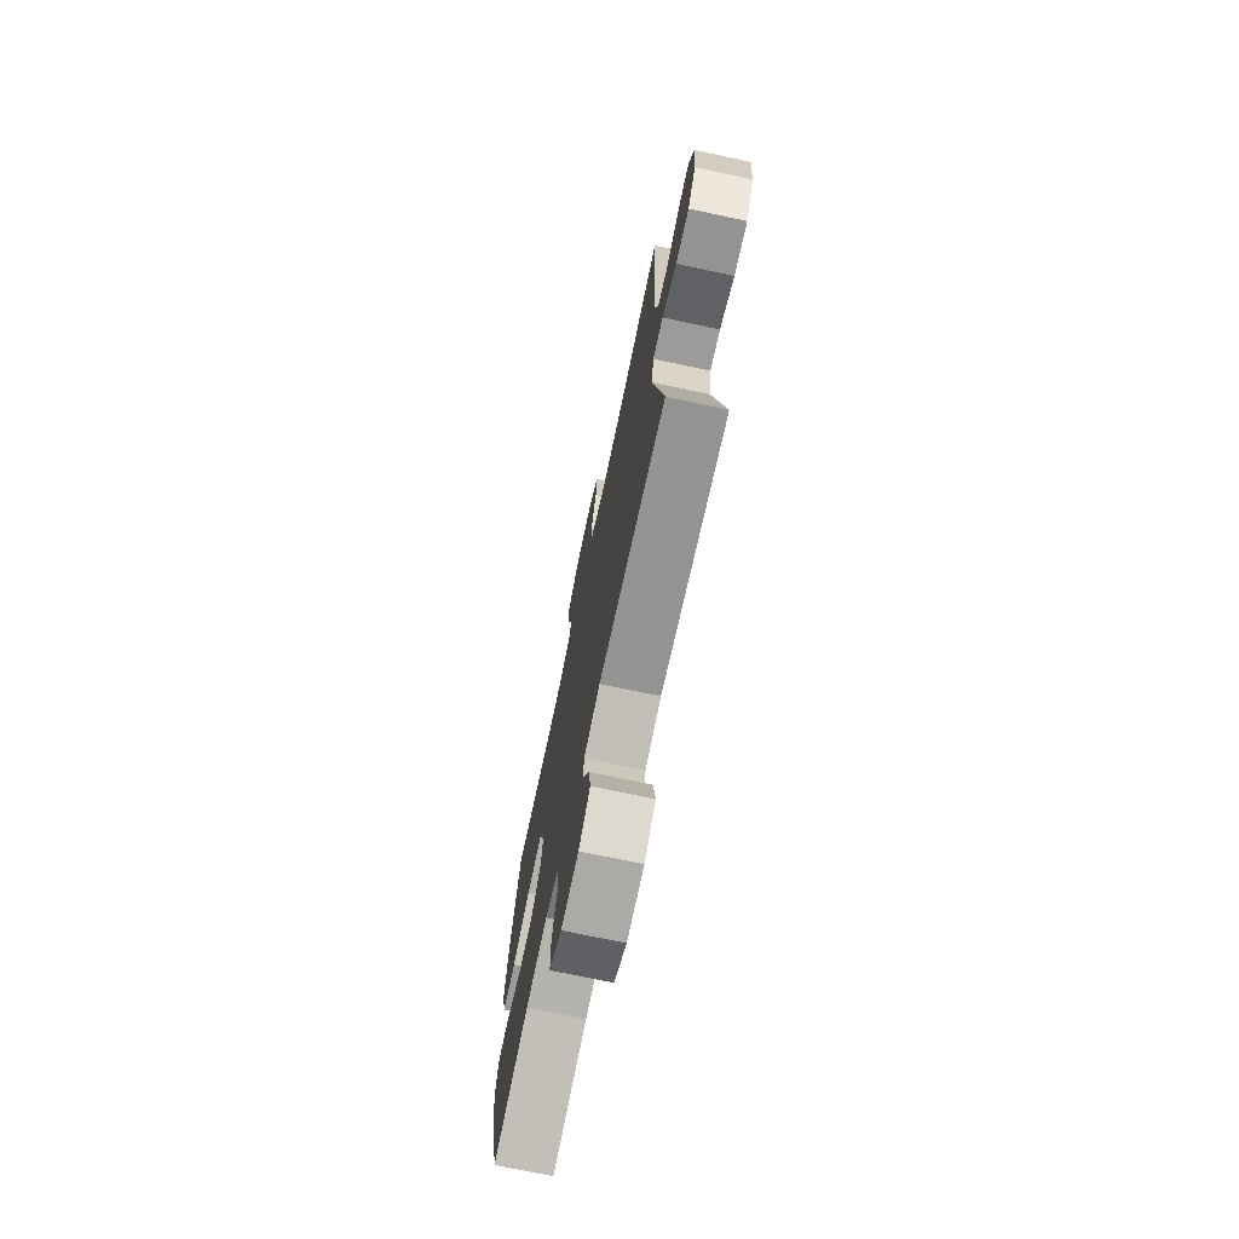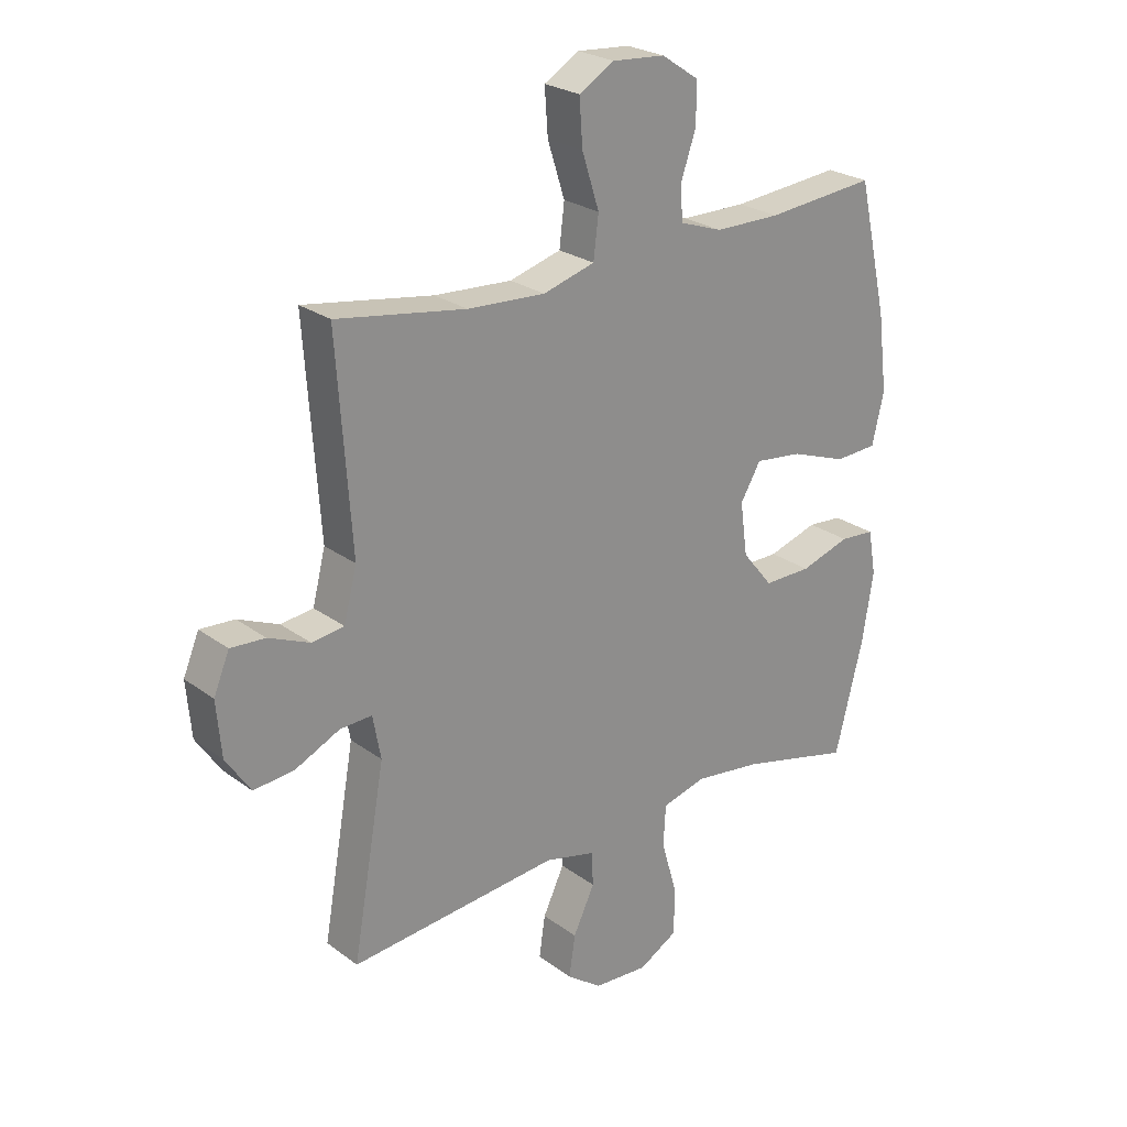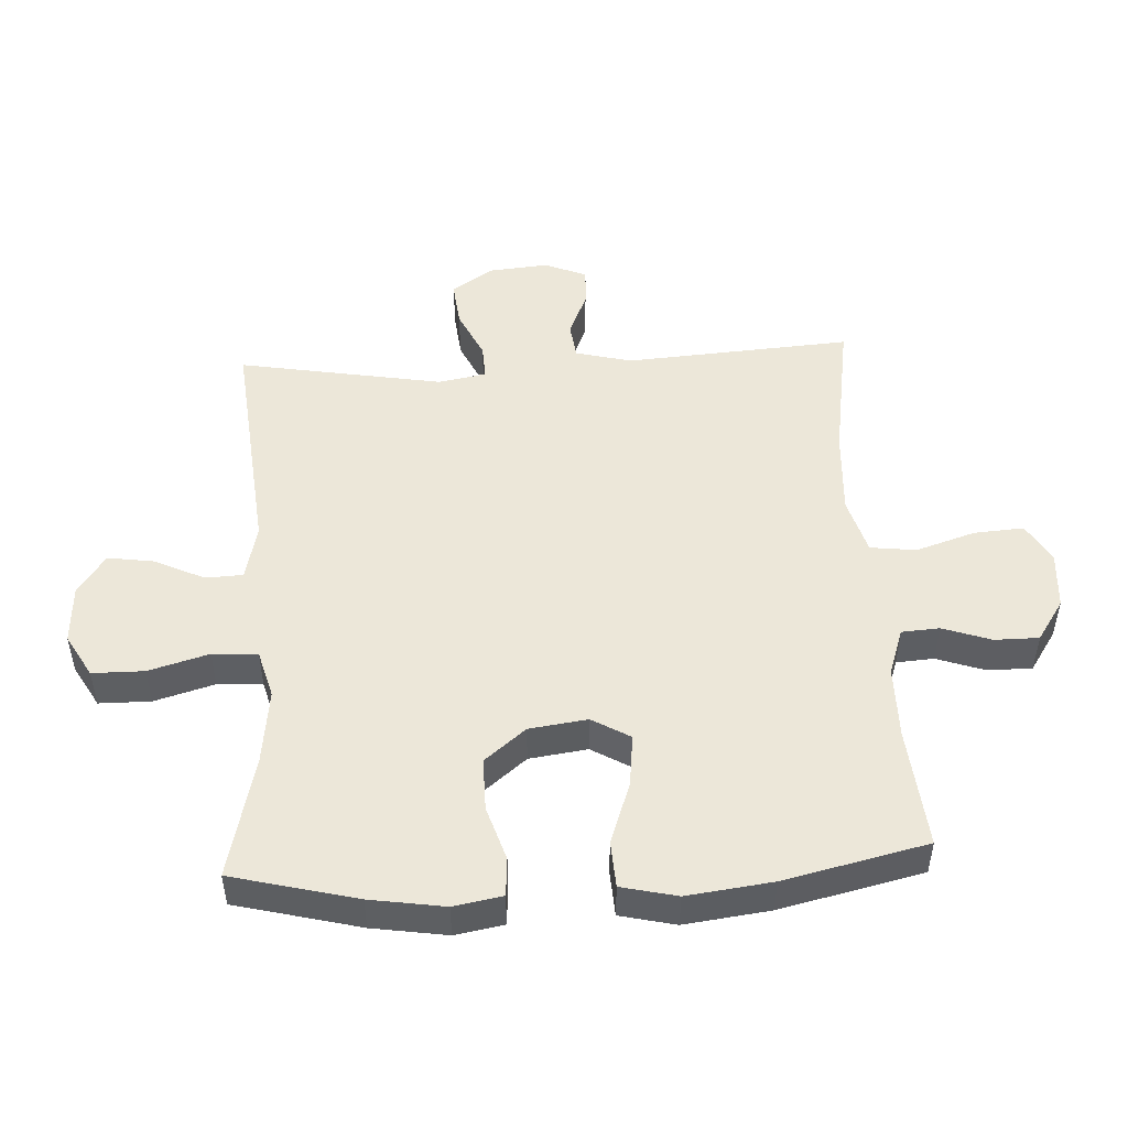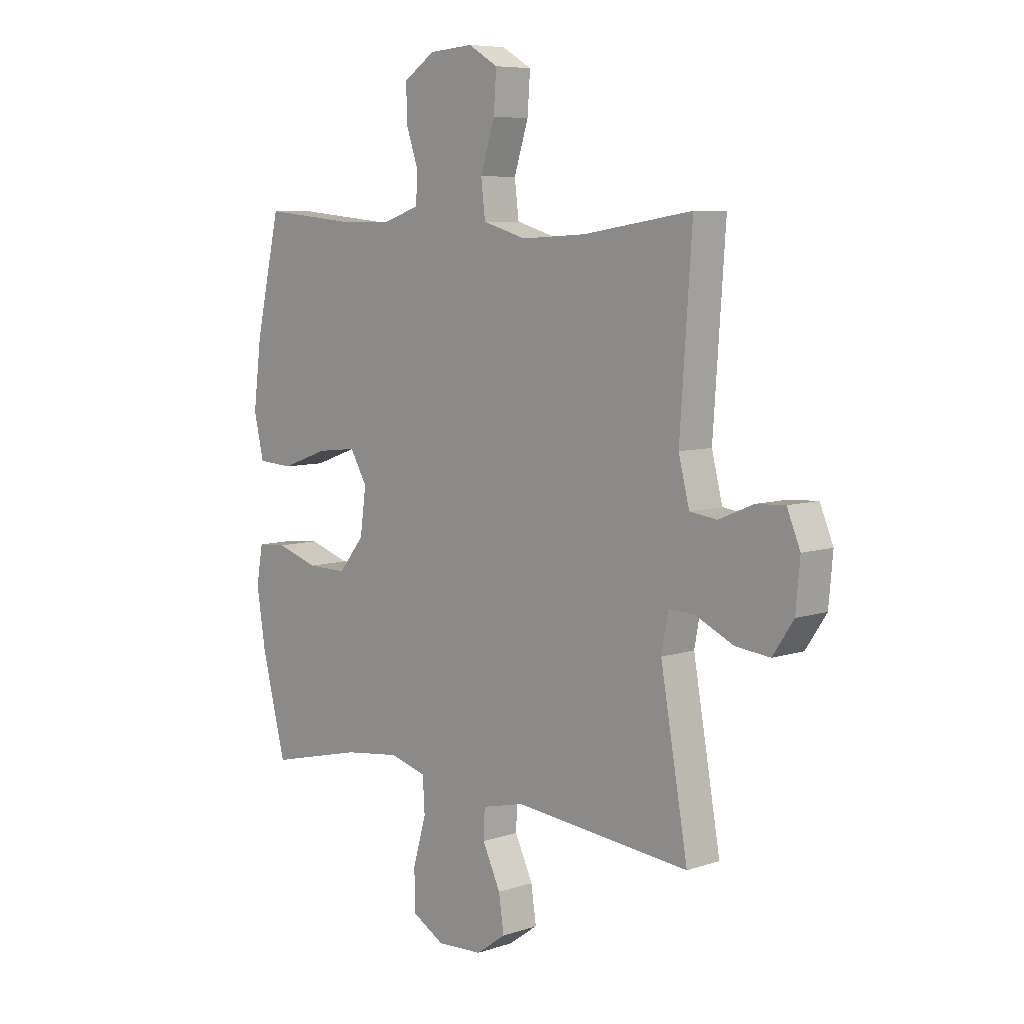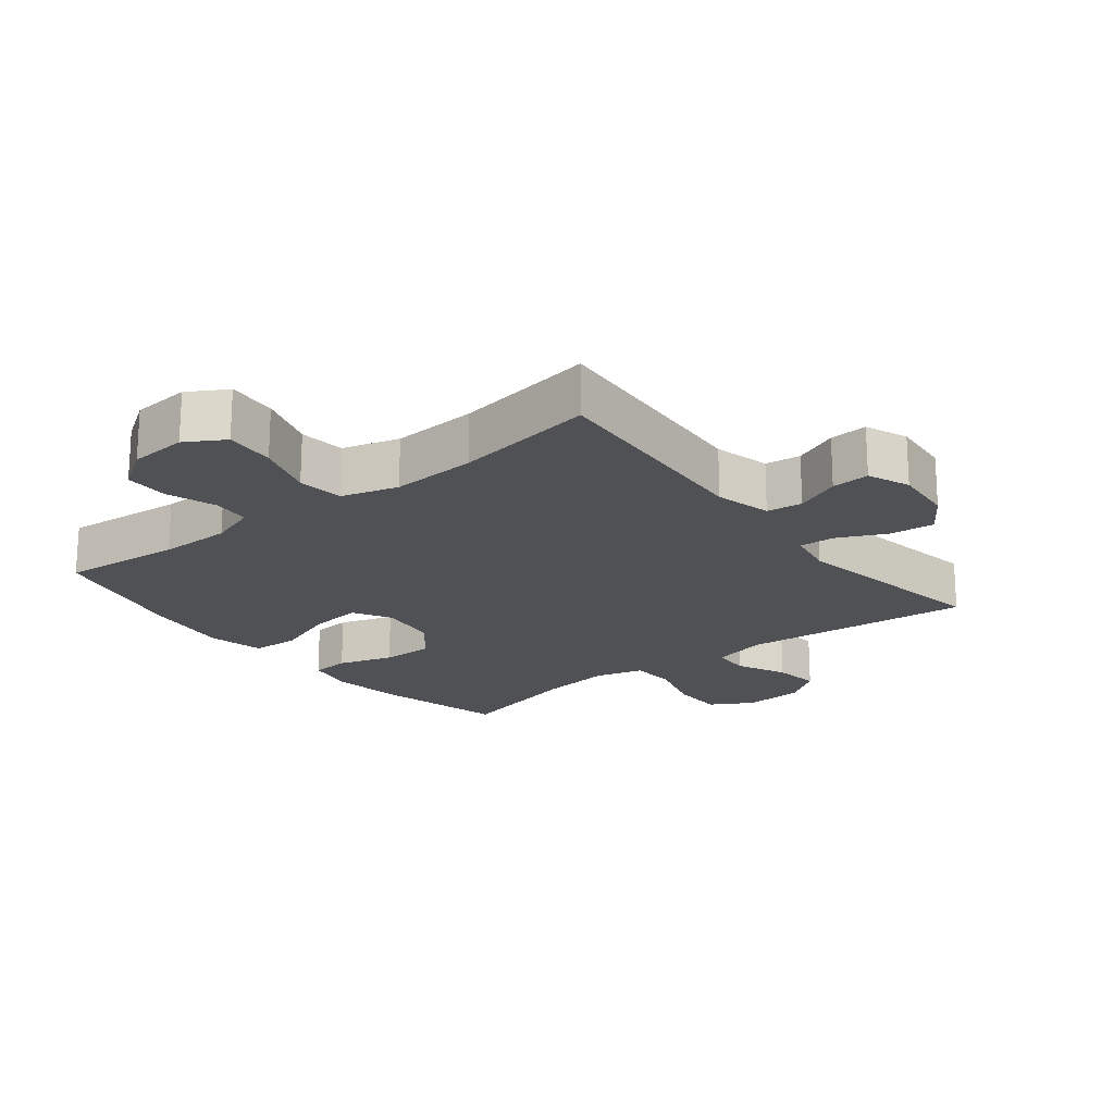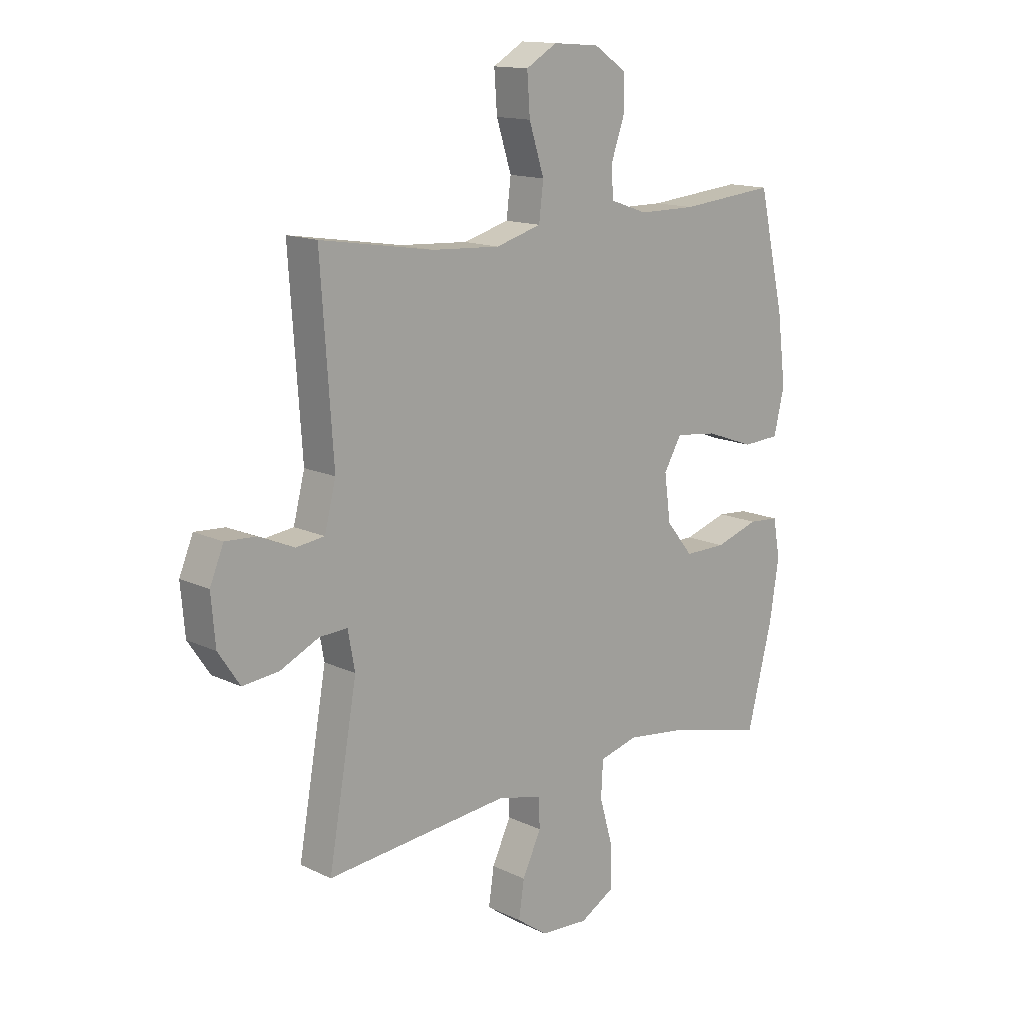
<metadata>
{"format":"obj","ext":"obj","renderer":"f3d","projection":"perspective","resolution":1024,"background":"white","views":[{"elev":-72.6,"azim":78.0,"up":"+Z"},{"elev":24.7,"azim":140.0,"up":"+Z"},{"elev":49.9,"azim":-93.1,"up":"+Y"},{"elev":7.3,"azim":46.5,"up":"+Z"},{"elev":-20.1,"azim":38.3,"up":"+Y"},{"elev":14.2,"azim":136.3,"up":"+Z"}]}
</metadata>
<code>
o path3550
v -0.3129 0.0375 -0.4577
v -0.1953 0.0375 -0.4427
v -0.1188 0.0375 -0.4637
v -0.1148 0.0375 -0.5355
v -0.1422 0.0375 -0.6313
v -0.1416 0.0375 -0.7137
v -0.07364 0.0375 -0.7527
v 0.02134 0.0375 -0.7471
v 0.08302 0.0375 -0.703
v 0.07227 0.0375 -0.63
v 0.03474 0.0375 -0.5508
v 0.03728 0.0375 -0.4912
v 0.1258 0.0375 -0.4701
v 0.4925 0.0375 -0.5055
v 0.4356 0.0375 -0.181
v 0.4496 0.0375 -0.1052
v 0.5051 0.0375 -0.1078
v 0.5827 0.0375 -0.1446
v 0.6547 0.0375 -0.1521
v 0.6979 0.0375 -0.0877
v 0.7064 0.0375 0.008327
v 0.6789 0.0375 0.07472
v 0.6185 0.0375 0.07117
v 0.5469 0.0375 0.04097
v 0.4902 0.0375 0.04833
v 0.4677 0.0375 0.1374
v 0.4925 0.0375 0.4962
v 0.2667 0.0375 0.4603
v 0.1307 0.0375 0.4527
v 0.04014 0.0375 0.4789
v 0.0314 0.0375 0.5518
v 0.06134 0.0375 0.6457
v 0.06697 0.0375 0.7251
v 0.005276 0.0375 0.7617
v -0.08662 0.0375 0.755
v -0.1516 0.0375 0.7116
v -0.1516 0.0375 0.6409
v -0.1249 0.0375 0.5637
v -0.129 0.0375 0.5038
v -0.2037 0.0375 0.4782
v -0.3181 0.0375 0.4779
v -0.5094 0.0375 0.4962
v -0.5612 0.0375 0.2688
v -0.5782 0.0375 0.1328
v -0.5576 0.0375 0.04418
v -0.4837 0.0375 0.03991
v -0.3853 0.0375 0.07519
v -0.3024 0.0375 0.08475
v -0.2669 0.0375 0.02403
v -0.2795 0.0375 -0.06868
v -0.333 0.0375 -0.1343
v -0.4163 0.0375 -0.1336
v -0.5033 0.0375 -0.106
v -0.5641 0.0375 -0.1105
v -0.5778 0.0375 -0.1882
v -0.5594 0.0375 -0.307
v -0.5094 0.0375 -0.5055
v -0.3129 -0.0375 -0.4577
v -0.1953 -0.0375 -0.4427
v -0.1188 -0.0375 -0.4637
v -0.1148 -0.0375 -0.5355
v -0.1422 -0.0375 -0.6313
v -0.1416 -0.0375 -0.7137
v -0.07364 -0.0375 -0.7527
v 0.02134 -0.0375 -0.7471
v 0.08302 -0.0375 -0.703
v 0.07227 -0.0375 -0.63
v 0.03474 -0.0375 -0.5508
v 0.03728 -0.0375 -0.4912
v 0.1258 -0.0375 -0.4701
v 0.4925 -0.0375 -0.5055
v 0.4356 -0.0375 -0.181
v 0.4496 -0.0375 -0.1052
v 0.5051 -0.0375 -0.1078
v 0.5827 -0.0375 -0.1446
v 0.6547 -0.0375 -0.1521
v 0.6979 -0.0375 -0.0877
v 0.7064 -0.0375 0.008327
v 0.6789 -0.0375 0.07472
v 0.6185 -0.0375 0.07117
v 0.5469 -0.0375 0.04097
v 0.4902 -0.0375 0.04833
v 0.4677 -0.0375 0.1374
v 0.4925 -0.0375 0.4962
v 0.2667 -0.0375 0.4603
v 0.1307 -0.0375 0.4527
v 0.04014 -0.0375 0.4789
v 0.0314 -0.0375 0.5518
v 0.06134 -0.0375 0.6457
v 0.06697 -0.0375 0.7251
v 0.005276 -0.0375 0.7617
v -0.08662 -0.0375 0.755
v -0.1516 -0.0375 0.7116
v -0.1516 -0.0375 0.6409
v -0.1249 -0.0375 0.5637
v -0.129 -0.0375 0.5038
v -0.2037 -0.0375 0.4782
v -0.3181 -0.0375 0.4779
v -0.5094 -0.0375 0.4962
v -0.5612 -0.0375 0.2688
v -0.5782 -0.0375 0.1328
v -0.5576 -0.0375 0.04418
v -0.4837 -0.0375 0.03991
v -0.3853 -0.0375 0.07519
v -0.3024 -0.0375 0.08475
v -0.2669 -0.0375 0.02403
v -0.2795 -0.0375 -0.06868
v -0.333 -0.0375 -0.1343
v -0.4163 -0.0375 -0.1336
v -0.5033 -0.0375 -0.106
v -0.5641 -0.0375 -0.1105
v -0.5778 -0.0375 -0.1882
v -0.5594 -0.0375 -0.307
v -0.5094 -0.0375 -0.5055
v -0.1416 0.0375 -0.7137
v -0.07364 0.0375 -0.7527
v 0.02134 0.0375 -0.7471
v 0.08302 0.0375 -0.703
v 0.08302 0.0375 -0.703
v -0.1422 0.0375 -0.6313
v 0.07227 0.0375 -0.63
v -0.1148 0.0375 -0.5355
v 0.03474 0.0375 -0.5508
v 0.03728 0.0375 -0.4912
v 0.03728 0.0375 -0.4912
v -0.1188 0.0375 -0.4637
v -0.1188 0.0375 -0.4637
v 0.1258 0.0375 -0.4701
v -0.5094 0.0375 -0.5055
v -0.5094 0.0375 -0.5055
v -0.3129 0.0375 -0.4577
v 0.4925 0.0375 -0.5055
v 0.4925 0.0375 -0.5055
v -0.1953 0.0375 -0.4427
v -0.5594 0.0375 -0.307
v -0.5778 0.0375 -0.1882
v 0.4356 0.0375 -0.181
v -0.5641 0.0375 -0.1105
v -0.5641 0.0375 -0.1105
v -0.333 0.0375 -0.1343
v -0.4163 0.0375 -0.1336
v 0.4496 0.0375 -0.1052
v 0.4496 0.0375 -0.1052
v 0.5827 0.0375 -0.1446
v 0.6547 0.0375 -0.1521
v 0.6547 0.0375 -0.1521
v 0.6979 0.0375 -0.0877
v 0.5051 0.0375 -0.1078
v -0.2795 0.0375 -0.06868
v -0.5033 0.0375 -0.106
v 0.7064 0.0375 0.008327
v -0.2669 0.0375 0.02403
v 0.6789 0.0375 0.07472
v 0.6789 0.0375 0.07472
v -0.3024 0.0375 0.08475
v -0.3024 0.0375 0.08475
v -0.5576 0.0375 0.04418
v -0.5576 0.0375 0.04418
v -0.4837 0.0375 0.03991
v -0.3853 0.0375 0.07519
v 0.5469 0.0375 0.04097
v 0.4902 0.0375 0.04833
v 0.4902 0.0375 0.04833
v 0.6185 0.0375 0.07117
v -0.5782 0.0375 0.1328
v 0.4677 0.0375 0.1374
v -0.5612 0.0375 0.2688
v -0.5094 0.0375 0.4962
v -0.5094 0.0375 0.4962
v 0.1307 0.0375 0.4527
v 0.04014 0.0375 0.4789
v 0.04014 0.0375 0.4789
v 0.2667 0.0375 0.4603
v 0.4925 0.0375 0.4962
v 0.4925 0.0375 0.4962
v -0.2037 0.0375 0.4782
v -0.3181 0.0375 0.4779
v -0.129 0.0375 0.5038
v -0.129 0.0375 0.5038
v 0.0314 0.0375 0.5518
v -0.1249 0.0375 0.5637
v 0.06134 0.0375 0.6457
v -0.1516 0.0375 0.6409
v -0.1516 0.0375 0.7116
v 0.06697 0.0375 0.7251
v 0.06697 0.0375 0.7251
v -0.08662 0.0375 0.755
v 0.005276 0.0375 0.7617
v -0.1416 -0.0375 -0.7137
v -0.07364 -0.0375 -0.7527
v 0.02134 -0.0375 -0.7471
v 0.08302 -0.0375 -0.703
v 0.08302 -0.0375 -0.703
v -0.1422 -0.0375 -0.6313
v 0.07227 -0.0375 -0.63
v -0.1148 -0.0375 -0.5355
v 0.03474 -0.0375 -0.5508
v 0.03728 -0.0375 -0.4912
v 0.03728 -0.0375 -0.4912
v -0.1188 -0.0375 -0.4637
v -0.1188 -0.0375 -0.4637
v 0.1258 -0.0375 -0.4701
v -0.5094 -0.0375 -0.5055
v -0.5094 -0.0375 -0.5055
v -0.3129 -0.0375 -0.4577
v 0.4925 -0.0375 -0.5055
v 0.4925 -0.0375 -0.5055
v -0.1953 -0.0375 -0.4427
v -0.5594 -0.0375 -0.307
v -0.5778 -0.0375 -0.1882
v 0.4356 -0.0375 -0.181
v -0.5641 -0.0375 -0.1105
v -0.5641 -0.0375 -0.1105
v -0.333 -0.0375 -0.1343
v -0.4163 -0.0375 -0.1336
v 0.4496 -0.0375 -0.1052
v 0.4496 -0.0375 -0.1052
v 0.5827 -0.0375 -0.1446
v 0.6547 -0.0375 -0.1521
v 0.6547 -0.0375 -0.1521
v 0.6979 -0.0375 -0.0877
v 0.5051 -0.0375 -0.1078
v -0.2795 -0.0375 -0.06868
v -0.5033 -0.0375 -0.106
v 0.7064 -0.0375 0.008327
v -0.2669 -0.0375 0.02403
v 0.6789 -0.0375 0.07472
v 0.6789 -0.0375 0.07472
v -0.3024 -0.0375 0.08475
v -0.3024 -0.0375 0.08475
v -0.5576 -0.0375 0.04418
v -0.5576 -0.0375 0.04418
v -0.4837 -0.0375 0.03991
v -0.3853 -0.0375 0.07519
v 0.5469 -0.0375 0.04097
v 0.4902 -0.0375 0.04833
v 0.4902 -0.0375 0.04833
v 0.6185 -0.0375 0.07117
v -0.5782 -0.0375 0.1328
v 0.4677 -0.0375 0.1374
v -0.5612 -0.0375 0.2688
v -0.5094 -0.0375 0.4962
v -0.5094 -0.0375 0.4962
v 0.1307 -0.0375 0.4527
v 0.04014 -0.0375 0.4789
v 0.04014 -0.0375 0.4789
v 0.2667 -0.0375 0.4603
v 0.4925 -0.0375 0.4962
v 0.4925 -0.0375 0.4962
v -0.2037 -0.0375 0.4782
v -0.3181 -0.0375 0.4779
v -0.129 -0.0375 0.5038
v -0.129 -0.0375 0.5038
v 0.0314 -0.0375 0.5518
v -0.1249 -0.0375 0.5637
v 0.06134 -0.0375 0.6457
v -0.1516 -0.0375 0.6409
v -0.1516 -0.0375 0.7116
v 0.06697 -0.0375 0.7251
v 0.06697 -0.0375 0.7251
v -0.08662 -0.0375 0.755
v 0.005276 -0.0375 0.7617
f 195 191 192
f 194 190 195
f 254 255 252
f 247 240 248
f 211 202 206
f 190 194 189
f 235 225 238
f 211 223 202
f 200 223 208
f 244 240 247
f 231 233 239
f 216 226 223
f 240 226 216
f 255 256 257
f 205 215 209
f 241 251 242
f 205 209 203
f 209 215 210
f 256 255 254
f 254 252 245
f 257 256 261
f 229 245 250
f 202 200 198
f 251 229 250
f 238 225 227
f 205 214 215
f 221 218 219
f 241 234 229
f 240 216 236
f 245 229 226
f 225 235 221
f 259 262 256
f 210 224 212
f 210 215 224
f 239 234 241
f 195 190 191
f 221 235 218
f 197 194 195
f 234 239 233
f 236 222 235
f 262 261 256
f 258 257 261
f 245 226 244
f 200 196 198
f 196 194 197
f 223 200 202
f 208 214 205
f 214 208 223
f 252 250 245
f 241 229 251
f 198 196 197
f 222 236 216
f 218 235 222
f 216 223 211
f 240 244 226
f 6 7 64 63
f 7 8 65 64
f 8 119 193 65
f 5 6 63 62
f 9 10 67 66
f 4 5 62 61
f 10 11 68 67
f 11 125 199 68
f 127 4 61 201
f 12 13 70 69
f 130 1 58 204
f 13 133 207 70
f 2 3 60 59
f 1 2 59 58
f 56 57 114 113
f 55 56 113 112
f 14 15 72 71
f 139 55 112 213
f 51 52 109 108
f 15 143 217 72
f 18 146 220 75
f 19 20 77 76
f 17 18 75 74
f 50 51 108 107
f 53 54 111 110
f 52 53 110 109
f 16 17 74 73
f 20 21 78 77
f 49 50 107 106
f 21 154 228 78
f 156 49 106 230
f 158 46 103 232
f 46 47 104 103
f 24 163 237 81
f 23 24 81 80
f 22 23 80 79
f 44 45 102 101
f 25 26 83 82
f 47 48 105 104
f 43 44 101 100
f 169 43 100 243
f 29 172 246 86
f 28 29 86 85
f 175 28 85 249
f 26 27 84 83
f 40 41 98 97
f 179 40 97 253
f 30 31 88 87
f 41 42 99 98
f 38 39 96 95
f 31 32 89 88
f 37 38 95 94
f 36 37 94 93
f 32 186 260 89
f 35 36 93 92
f 34 35 92 91
f 33 34 91 90
f 121 118 117
f 120 121 116
f 180 178 181
f 173 174 166
f 137 132 128
f 116 115 120
f 161 164 151
f 137 128 149
f 126 134 149
f 170 173 166
f 157 165 159
f 142 149 152
f 166 142 152
f 181 183 182
f 131 135 141
f 167 168 177
f 131 129 135
f 135 136 141
f 182 180 181
f 180 171 178
f 183 187 182
f 155 176 171
f 128 124 126
f 177 176 155
f 164 153 151
f 131 141 140
f 147 145 144
f 167 155 160
f 166 162 142
f 171 152 155
f 151 147 161
f 185 182 188
f 136 138 150
f 136 150 141
f 165 167 160
f 121 117 116
f 147 144 161
f 123 121 120
f 160 159 165
f 162 161 148
f 188 182 187
f 184 187 183
f 171 170 152
f 126 124 122
f 122 123 120
f 149 128 126
f 134 131 140
f 140 149 134
f 178 171 176
f 167 177 155
f 124 123 122
f 148 142 162
f 144 148 161
f 142 137 149
f 166 152 170

</code>
